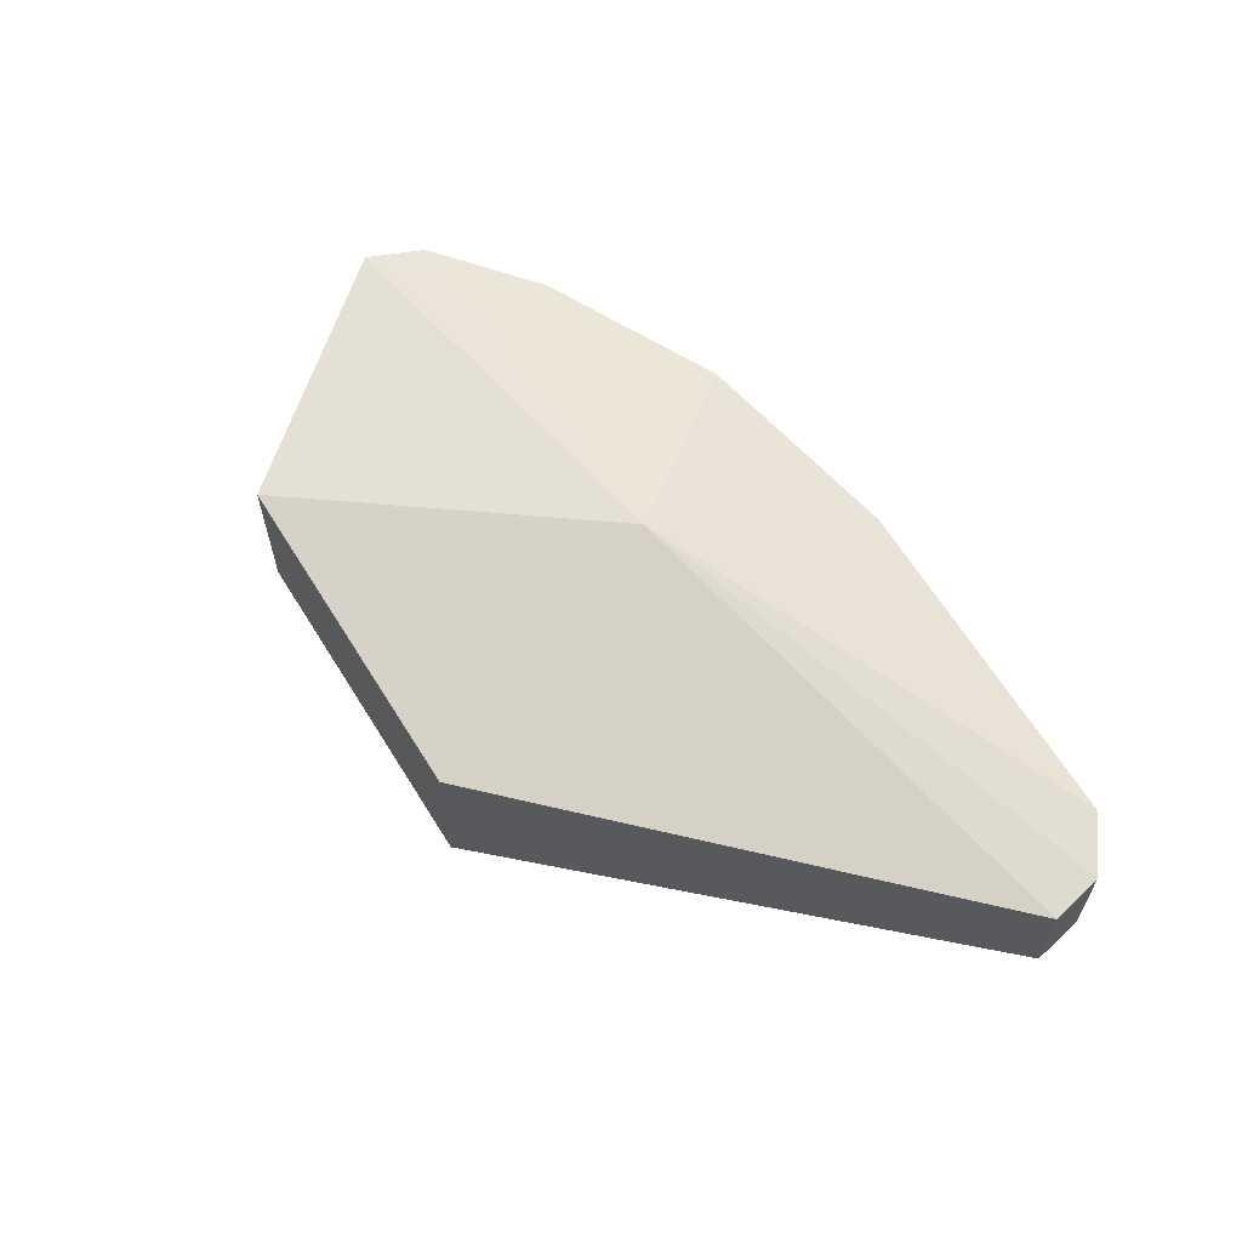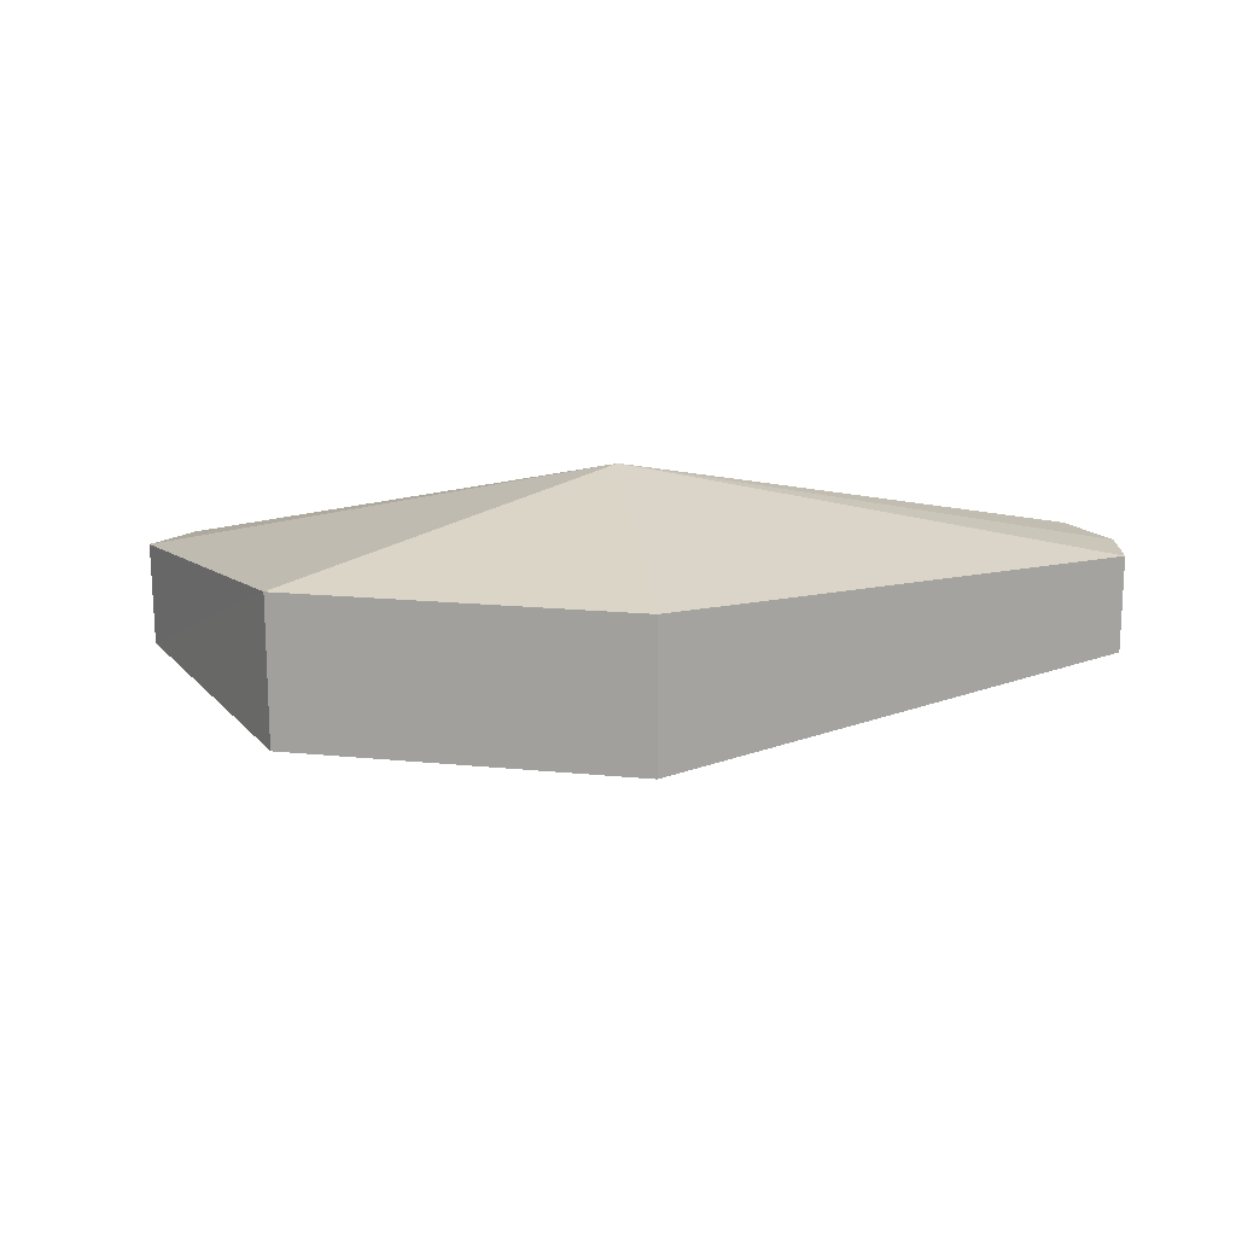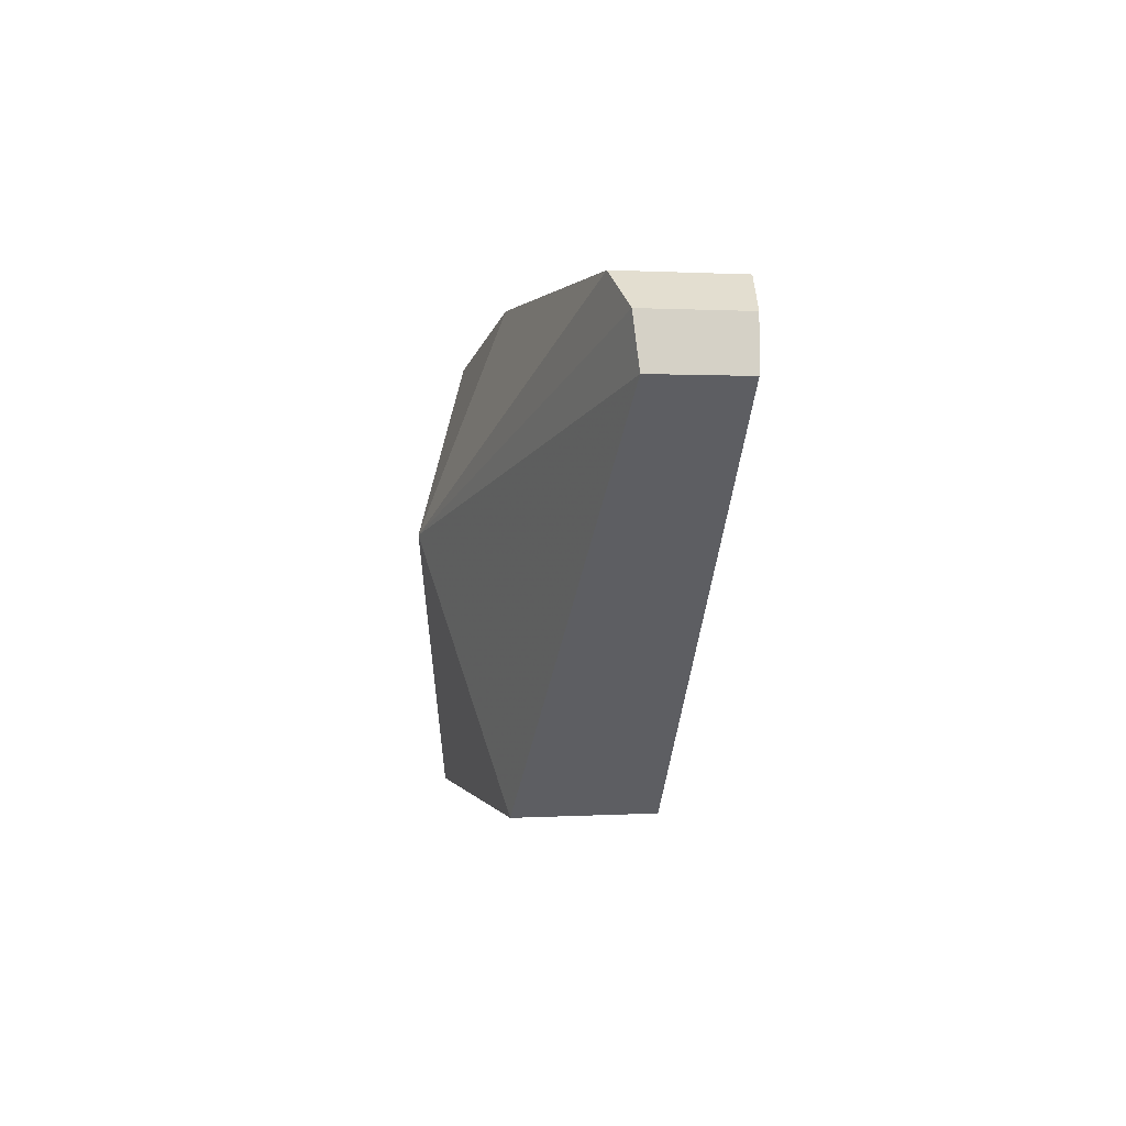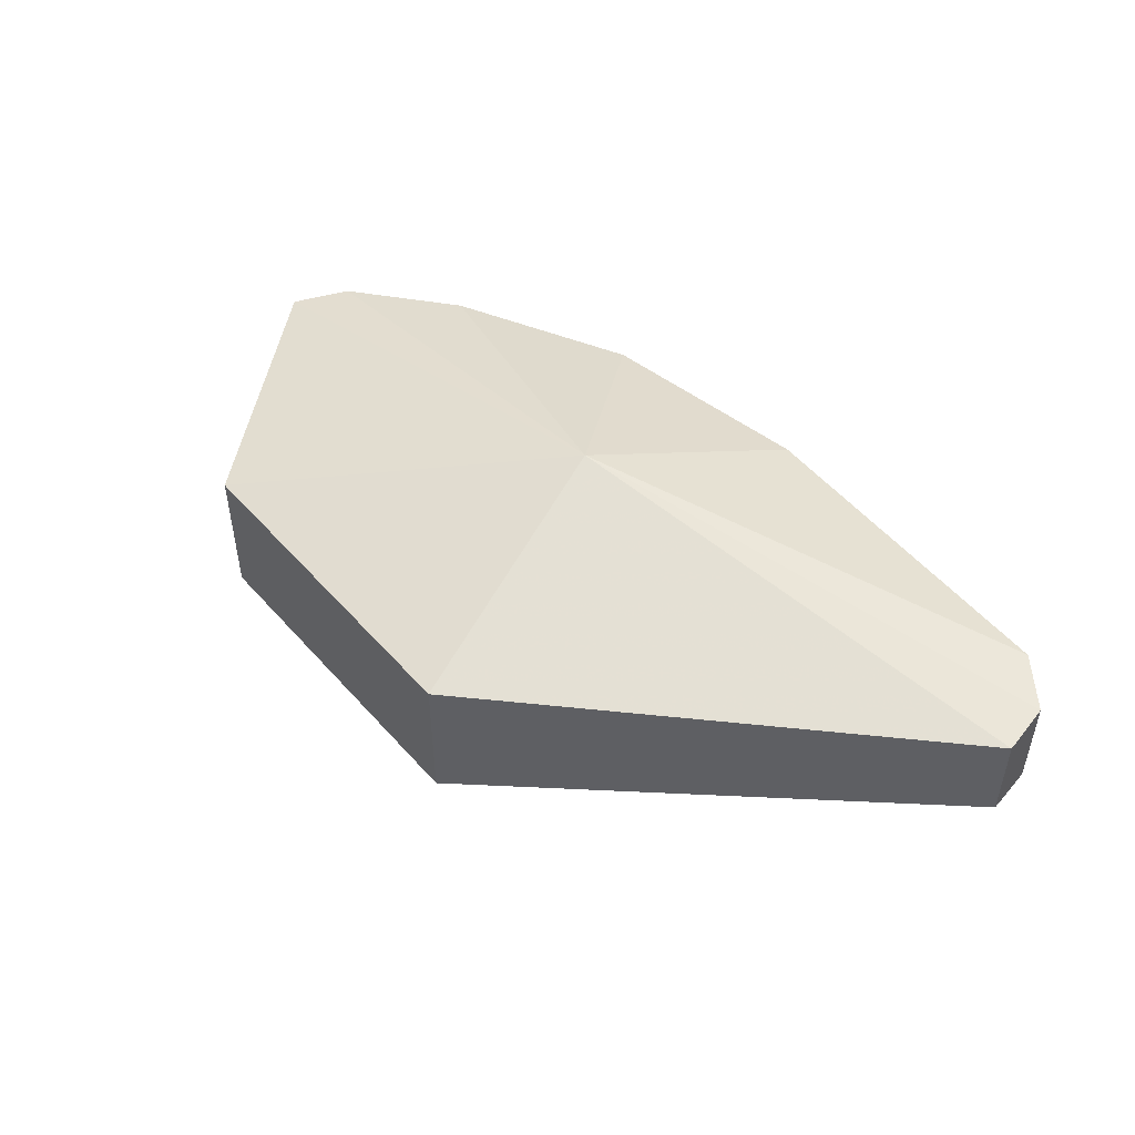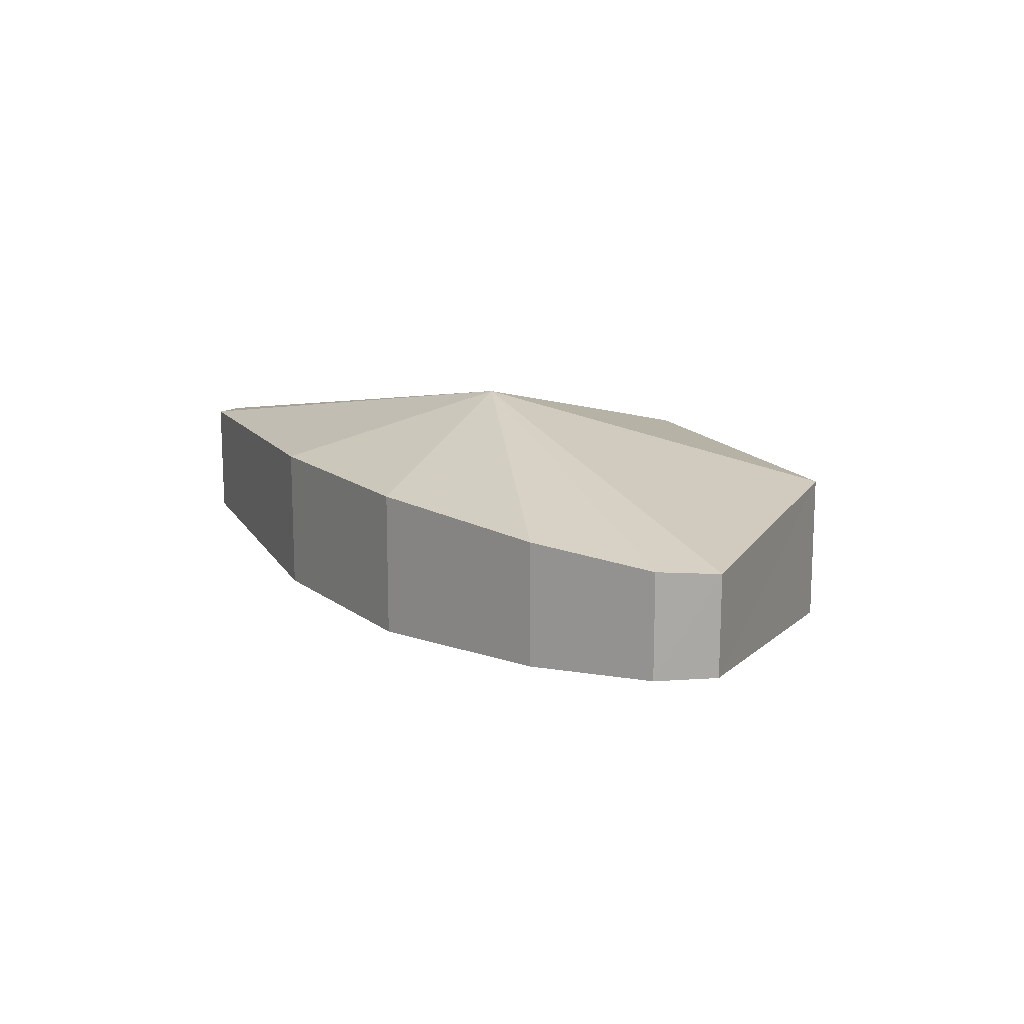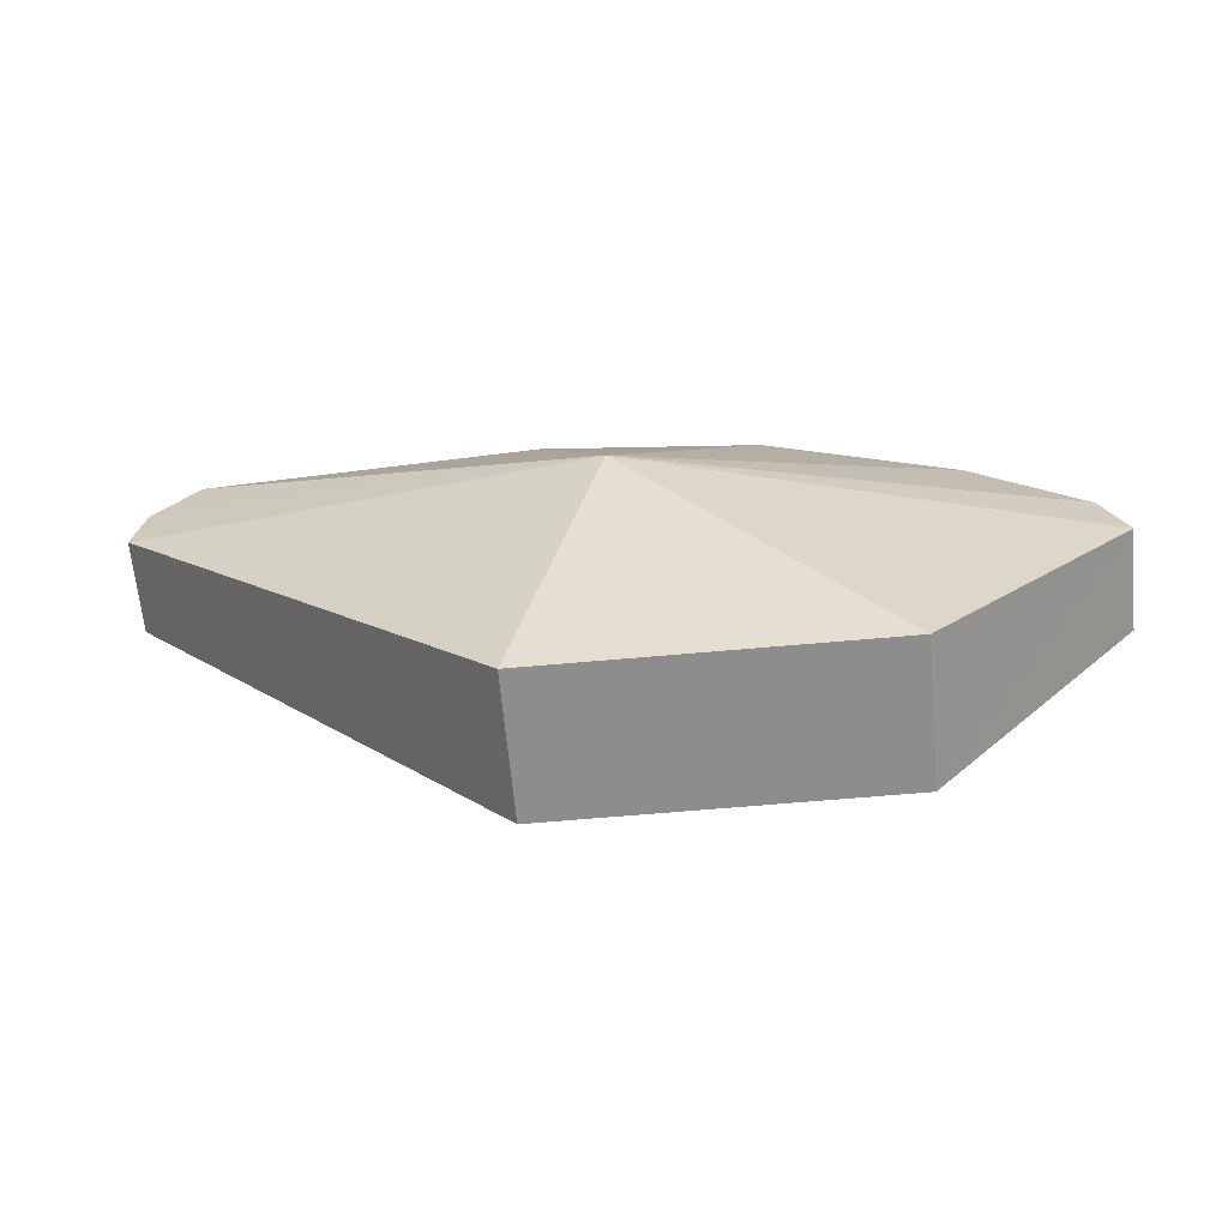
<metadata>
{"format":"obj","ext":"obj","renderer":"f3d","projection":"perspective","resolution":1024,"background":"white","views":[{"elev":61.3,"azim":-121.6,"up":"+Y"},{"elev":15.2,"azim":-167.5,"up":"+Y"},{"elev":0.7,"azim":-103.3,"up":"+Z"},{"elev":49.1,"azim":-129.3,"up":"+Y"},{"elev":14.5,"azim":67.6,"up":"+Y"},{"elev":-64.6,"azim":5.2,"up":"+Z"}]}
</metadata>
<code>
v 0.7871	0.3941	0.9645
v 1.982	0.1454	1.001
v 1.685	0.1694	1.215
v 1.18	0.1972	1.439
v 0.5862	0.1972	1.547
v -0.3404	0.1649	1.542
v -0.4763	0.1453	1.446
v -0.5081	0.1354	1.304
v 0.5319	0.1972	0.2342
v 1.482	0.1972	0.2324
v 2.049	0.1415	0.8475
v 1.982	-0.1435	1.001
v 1.685	-0.1712	1.215
v 1.18	-0.1995	1.439
v 0.5862	-0.1995	1.547
v -0.3404	-0.1682	1.542
v -0.4764	-0.1387	1.446
v -0.5082	-0.1288	1.304
v 0.5319	-0.1995	0.2342
v 1.482	-0.1995	0.2324
v 2.047	-0.134	0.8475
v 0.7855	-0.3932	0.9645
f 1 3 2
f 1 4 3
f 1 5 4
f 1 6 5
f 1 7 6
f 1 8 7
f 1 9 8
f 1 10 9
f 1 11 10
f 1 2 11
f 2 13 12
f 2 3 13
f 3 14 13
f 3 4 14
f 4 15 14
f 4 5 15
f 5 16 15
f 5 6 16
f 6 17 16
f 6 7 17
f 7 18 17
f 7 8 18
f 8 19 18
f 8 9 19
f 9 20 19
f 9 10 20
f 10 21 20
f 10 11 21
f 11 12 21
f 11 2 12
f 22 12 13
f 22 13 14
f 22 14 15
f 22 15 16
f 22 16 17
f 22 17 18
f 22 18 19
f 22 19 20
f 22 20 21
f 22 21 12

</code>
